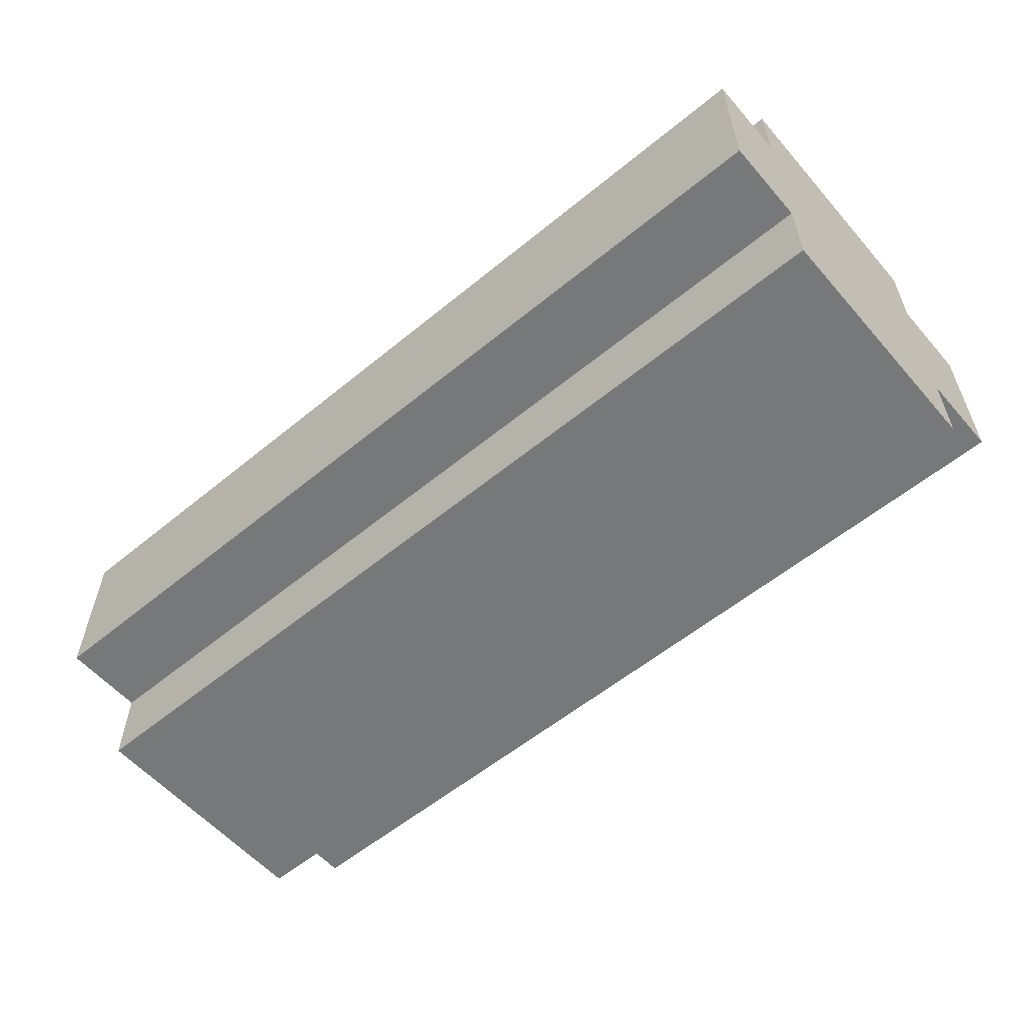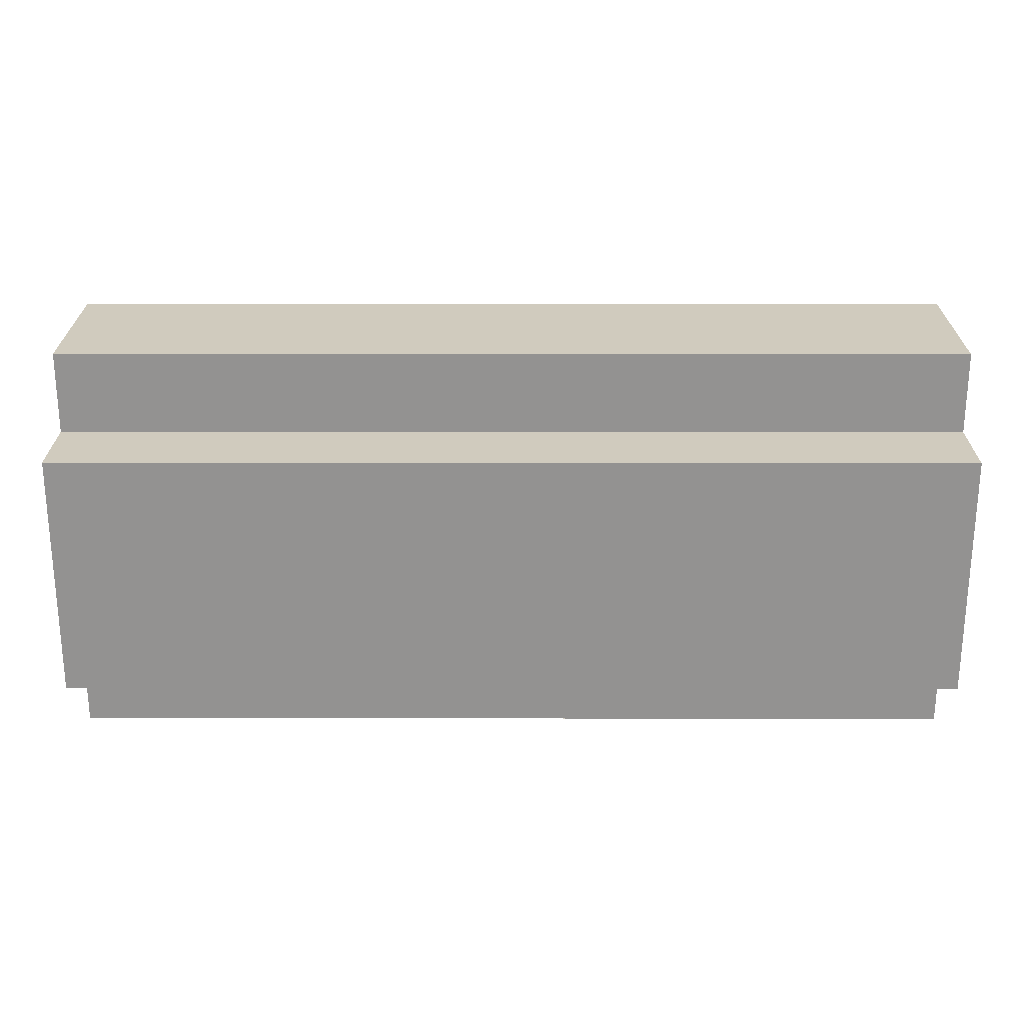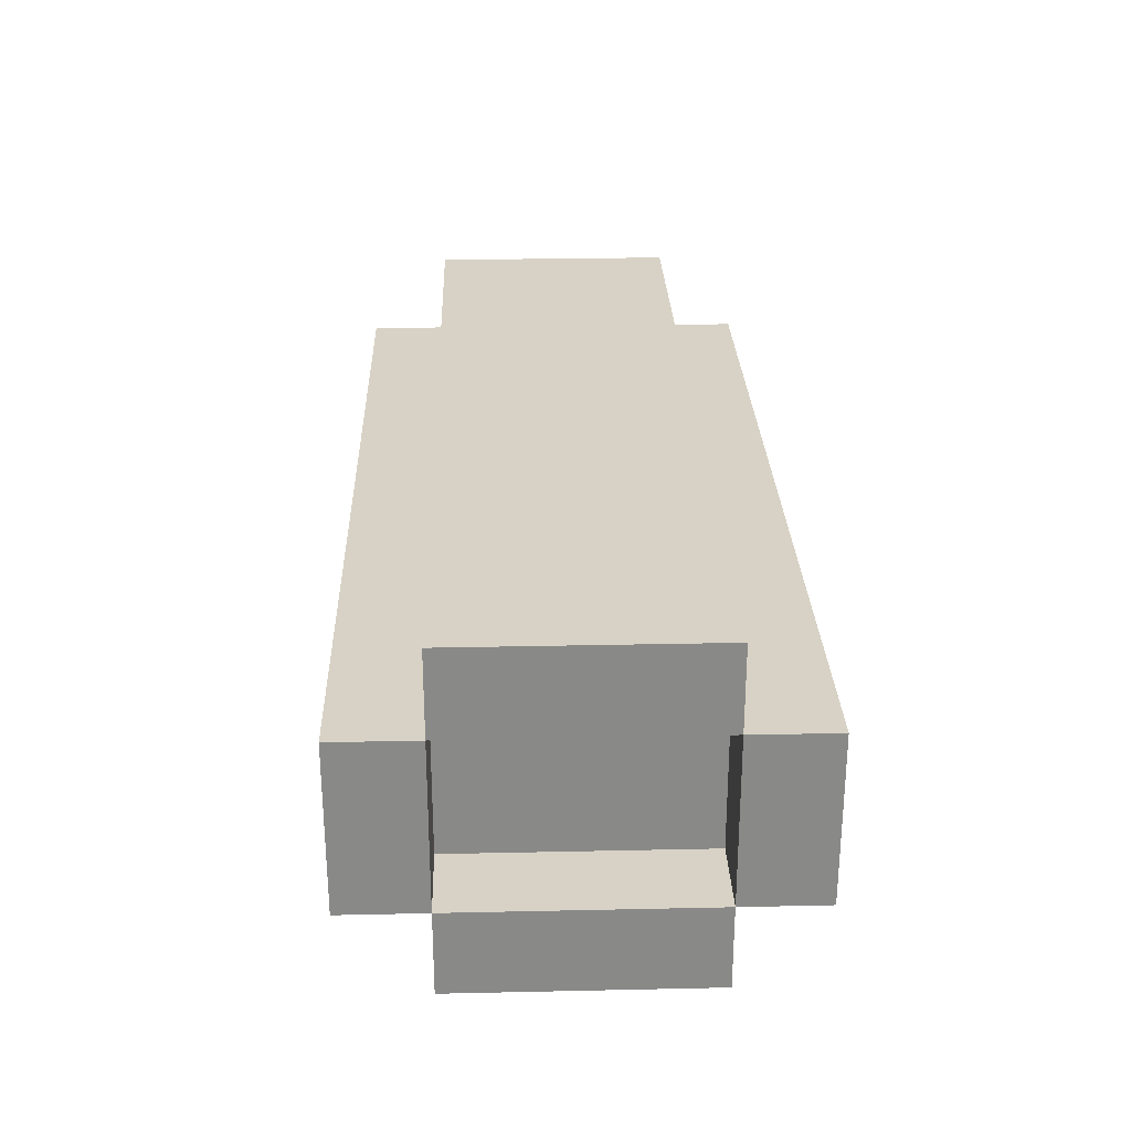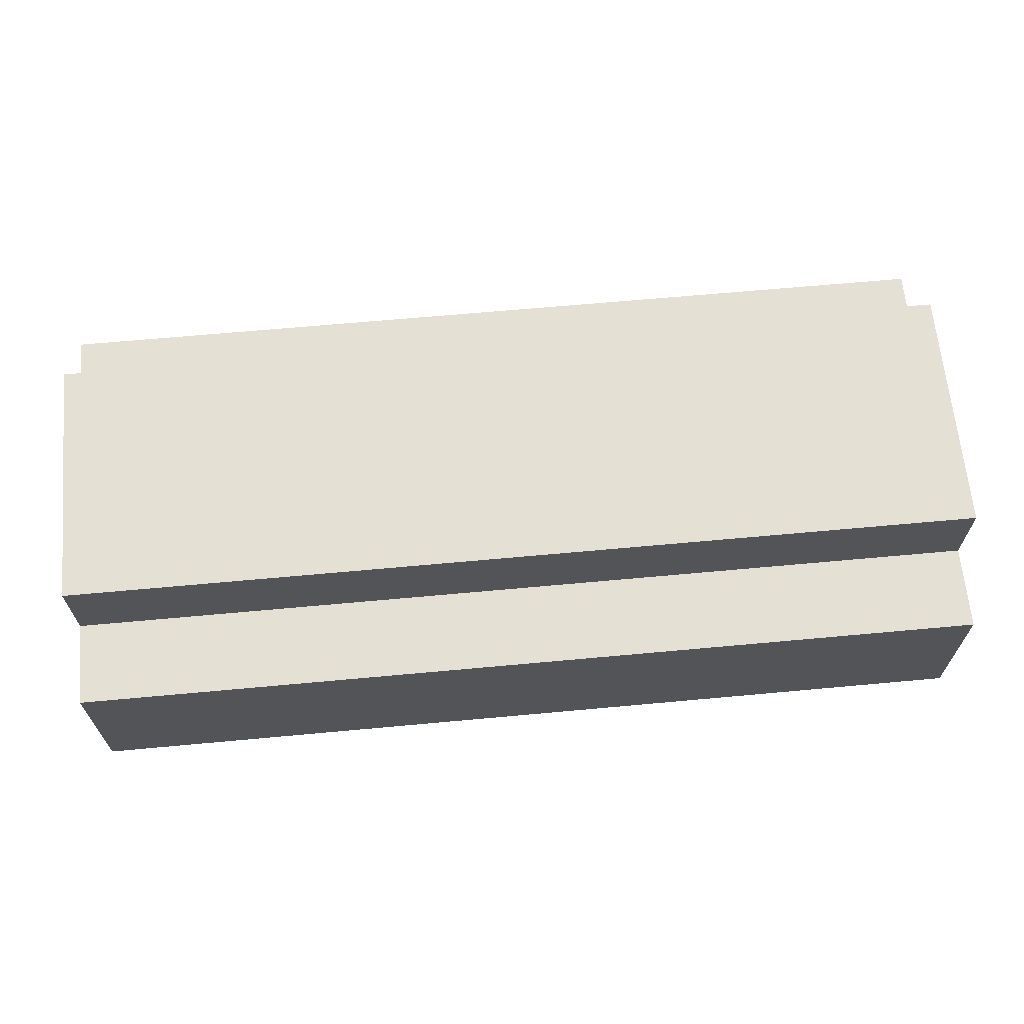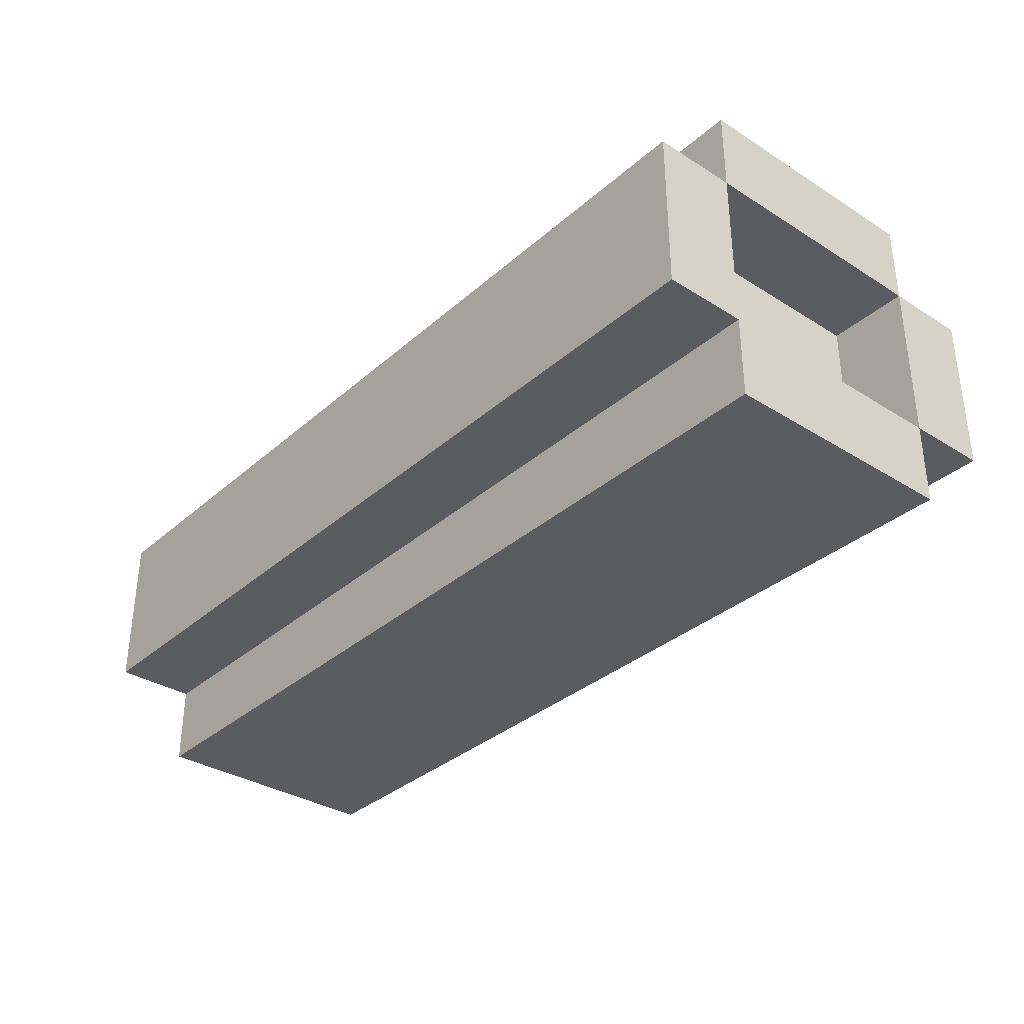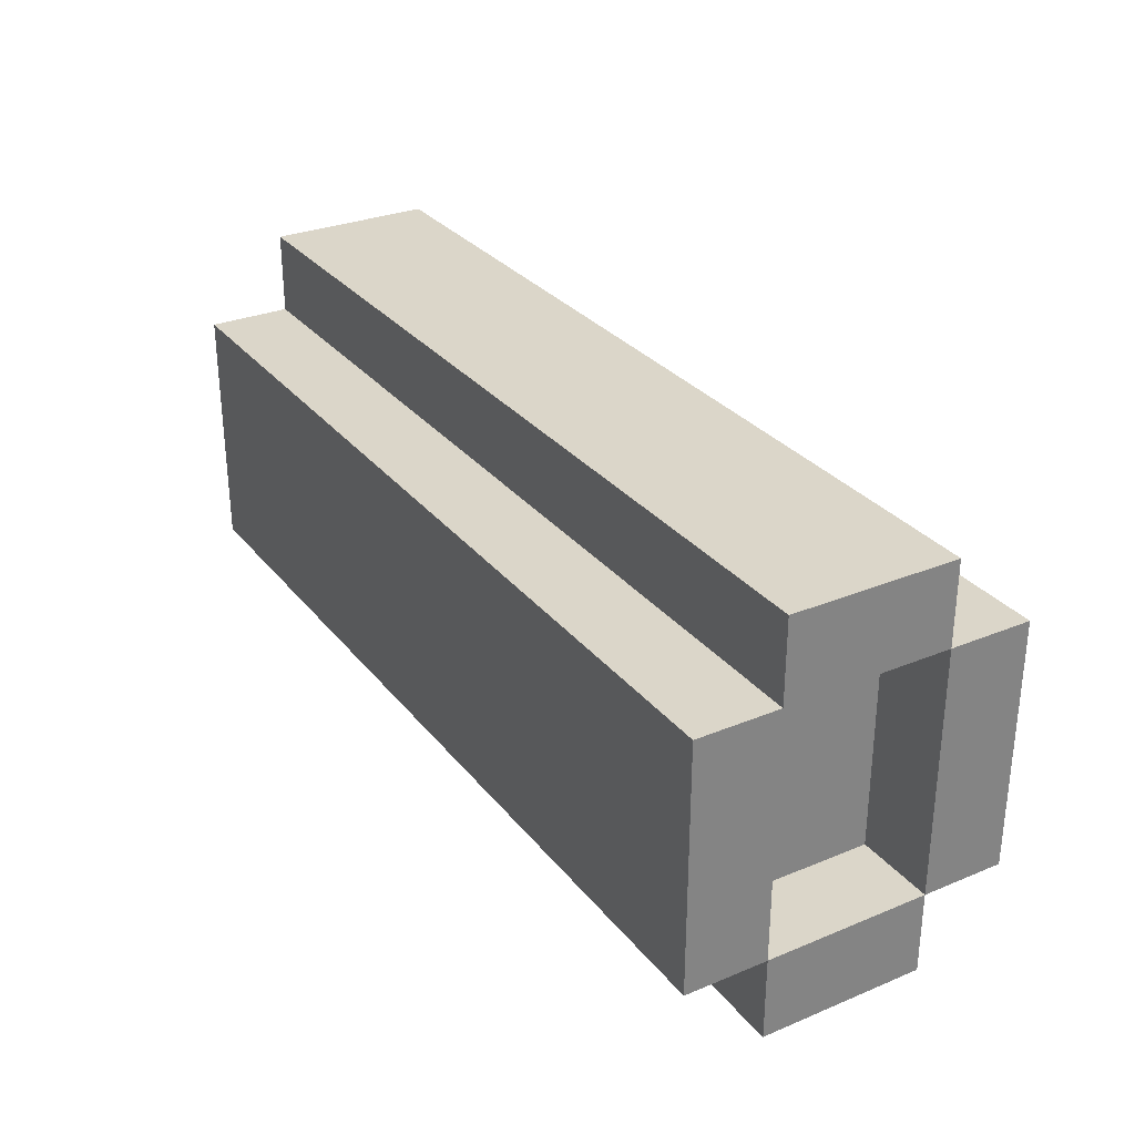
<metadata>
{"format":"obj","ext":"obj","renderer":"f3d","projection":"perspective","resolution":1024,"background":"white","views":[{"elev":-57.3,"azim":-139.5,"up":"+Y"},{"elev":23.6,"azim":0.1,"up":"+Z"},{"elev":27.2,"azim":88.1,"up":"+Y"},{"elev":65.6,"azim":174.7,"up":"+Y"},{"elev":-34.0,"azim":49.6,"up":"+Y"},{"elev":29.8,"azim":58.9,"up":"+Z"}]}
</metadata>
<code>
o
v -0.6 1.7 0.1
v -0.6 1.7 -0.2
v -0.6 1.8 0.2
v -0.6 1.8 0.1
v -0.6 1.8 -0.2
v -0.6 1.8 -0.3
v -0.6 2 0.2
v -0.6 2 0.1
v -0.6 2 -0.2
v -0.6 2 -0.3
v -0.6 2.1 0.1
v -0.6 2.1 -0.2
v 0.4 1.8 0.1
v 0.4 1.8 -0.2
v 0.4 2 0.1
v 0.4 2 -0.2
v 0.5 1.7 0.1
v 0.5 1.7 -0.2
v 0.5 1.8 0.2
v 0.5 1.8 0.1
v 0.5 1.8 -0.2
v 0.5 1.8 -0.3
v 0.5 2 0.2
v 0.5 2 0.1
v 0.5 2 -0.2
v 0.5 2 -0.3
v 0.5 2.1 0.1
v 0.5 2.1 -0.2
v -0.6 1.8 0.2
v -0.6 2 0.2
v 0.5 1.8 0.2
v 0.5 2 0.2
v -0.6 1.7 0.1
v -0.6 1.8 0.1
v -0.6 2 0.1
v -0.6 2.1 0.1
v 0.5 1.7 0.1
v 0.5 1.8 0.1
v 0.5 2 0.1
v 0.5 2.1 0.1
v 0.4 1.8 -0.2
v 0.4 2 -0.2
v 0.5 1.8 -0.2
v 0.5 2 -0.2
v 0.4 1.8 0.1
v 0.4 2 0.1
v 0.5 1.8 0.1
v 0.5 2 0.1
v -0.6 1.7 -0.2
v -0.6 1.8 -0.2
v -0.6 2 -0.2
v -0.6 2.1 -0.2
v 0.5 1.7 -0.2
v 0.5 1.8 -0.2
v 0.5 2 -0.2
v 0.5 2.1 -0.2
v -0.6 1.8 -0.3
v -0.6 2 -0.3
v 0.5 1.8 -0.3
v 0.5 2 -0.3
v -0.6 1.7 0.1
v 0.5 1.7 0.1
v -0.6 1.7 -0.2
v 0.5 1.7 -0.2
v -0.6 1.8 0.2
v 0.5 1.8 0.2
v -0.6 1.8 0.1
v 0.5 1.8 0.1
v -0.6 1.8 -0.2
v 0.5 1.8 -0.2
v -0.6 1.8 -0.3
v 0.5 1.8 -0.3
v 0.4 2 0.1
v 0.5 2 0.1
v 0.4 2 -0.2
v 0.5 2 -0.2
v 0.4 1.8 0.1
v 0.5 1.8 0.1
v 0.4 1.8 -0.2
v 0.5 1.8 -0.2
v -0.6 2 0.2
v 0.5 2 0.2
v -0.6 2 0.1
v 0.5 2 0.1
v -0.6 2 -0.2
v 0.5 2 -0.2
v -0.6 2 -0.3
v 0.5 2 -0.3
v -0.6 2.1 0.1
v 0.5 2.1 0.1
v -0.6 2.1 -0.2
v 0.5 2.1 -0.2
f 4 2 1
f 5 2 4
f 7 4 3
f 7 6 5
f 7 5 4
f 8 6 7
f 9 6 8
f 10 6 9
f 11 9 8
f 12 9 11
f 13 14 15
f 15 14 16
f 17 18 20
f 20 18 21
f 19 20 23
f 23 20 24
f 21 22 25
f 25 22 26
f 24 25 27
f 27 25 28
f 31 30 29
f 32 30 31
f 37 34 33
f 38 34 37
f 39 36 35
f 40 36 39
f 43 42 41
f 44 42 43
f 45 46 47
f 47 46 48
f 49 50 53
f 53 50 54
f 51 52 55
f 55 52 56
f 57 58 59
f 59 58 60
f 63 62 61
f 64 62 63
f 67 66 65
f 68 66 67
f 71 70 69
f 72 70 71
f 75 74 73
f 76 74 75
f 77 78 79
f 79 78 80
f 81 82 83
f 83 82 84
f 85 86 87
f 87 86 88
f 89 90 91
f 91 90 92

</code>
